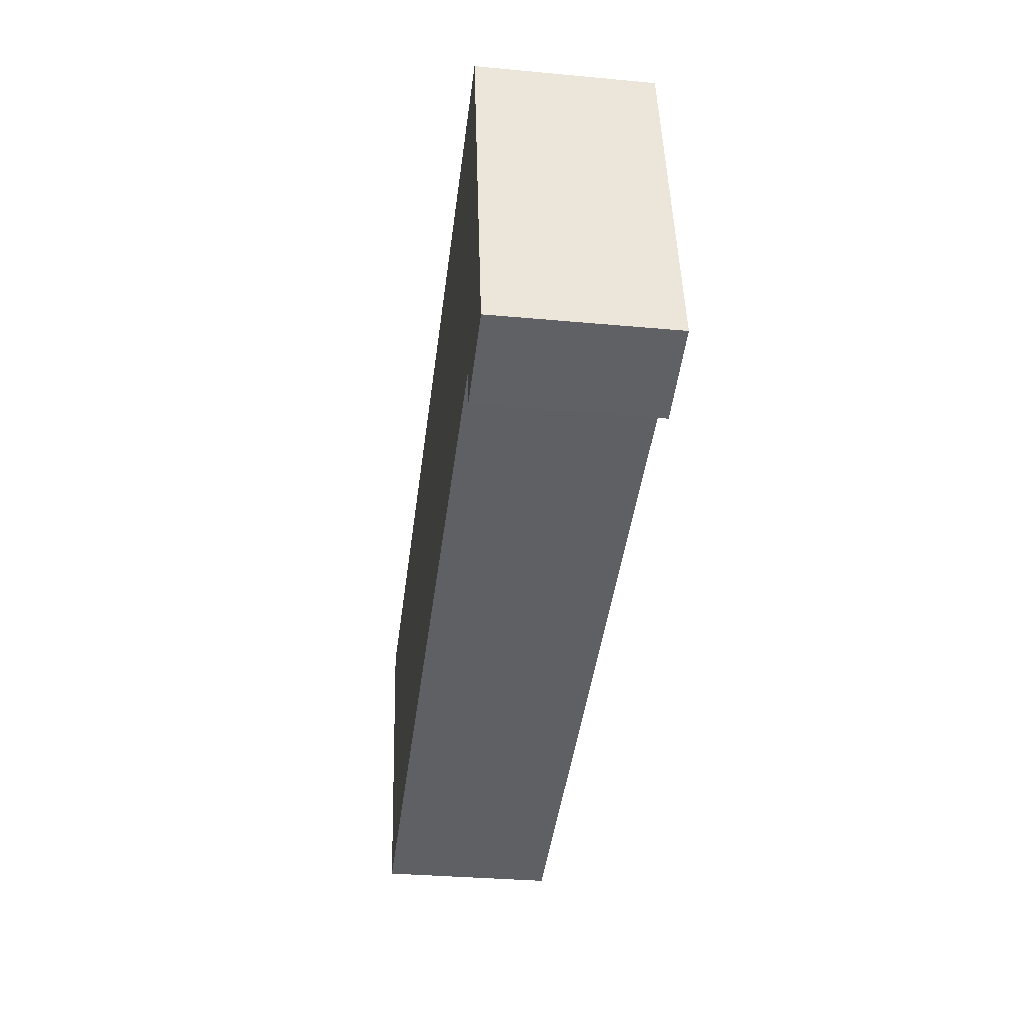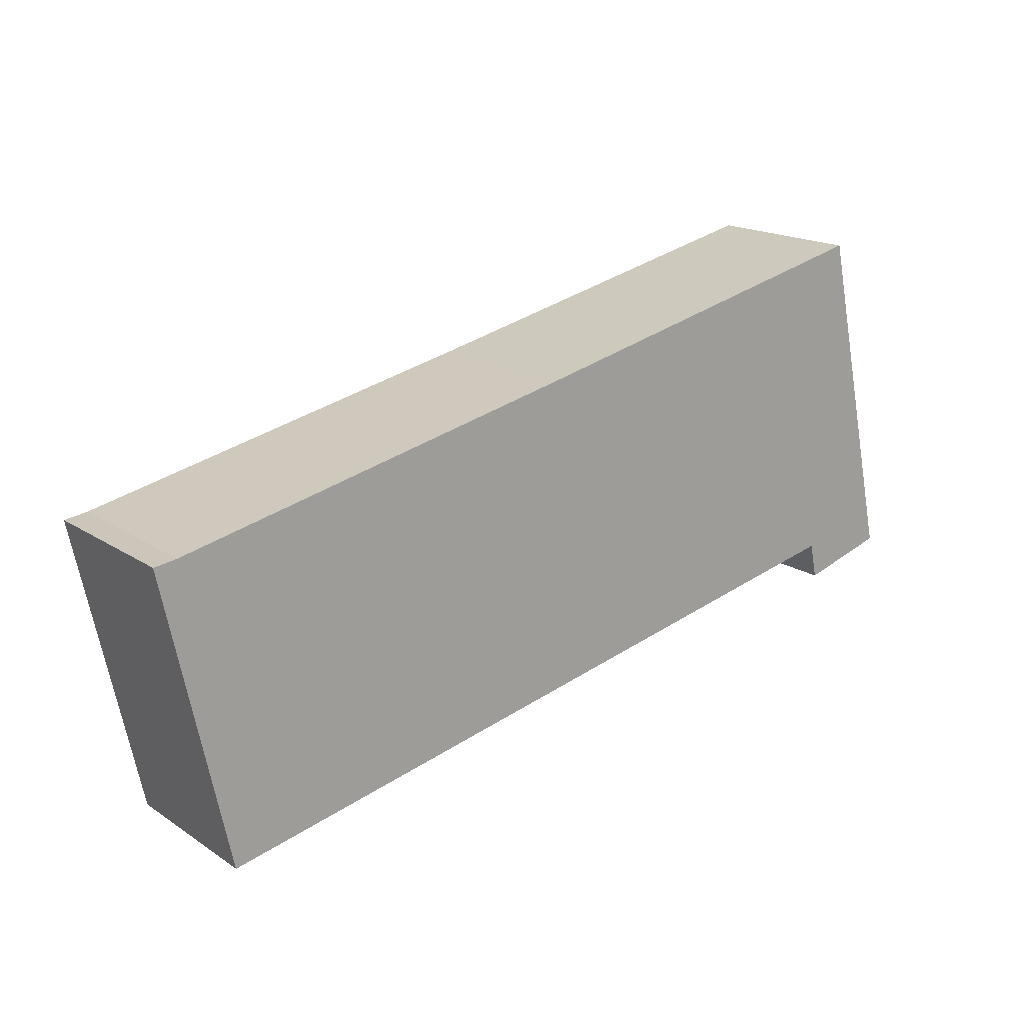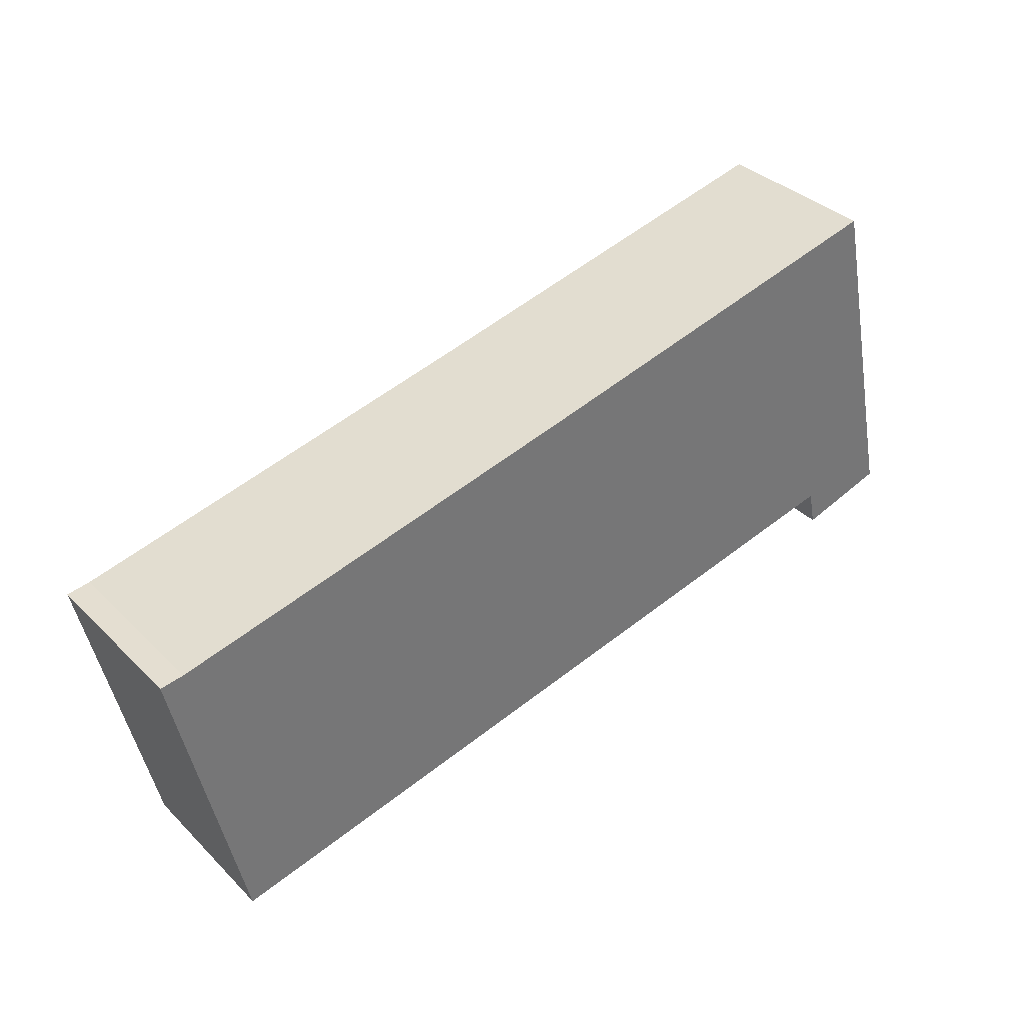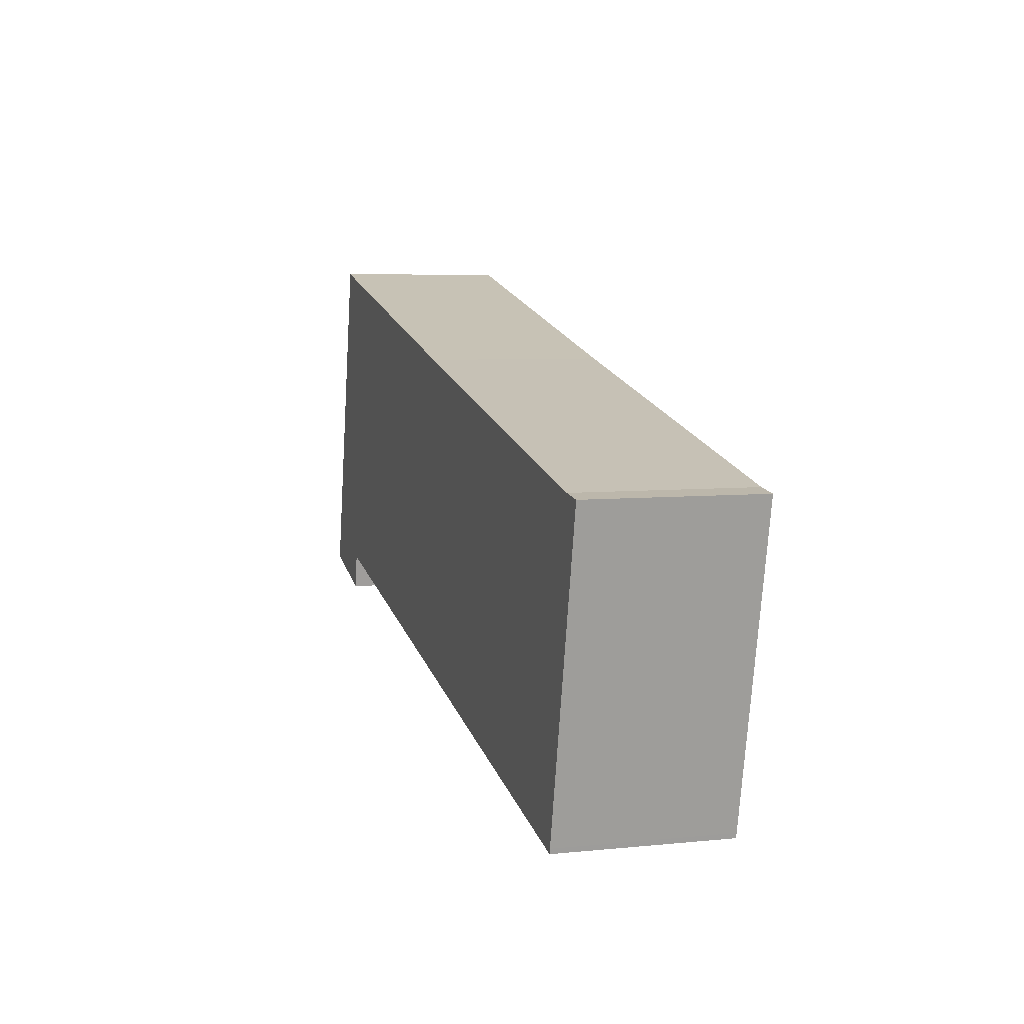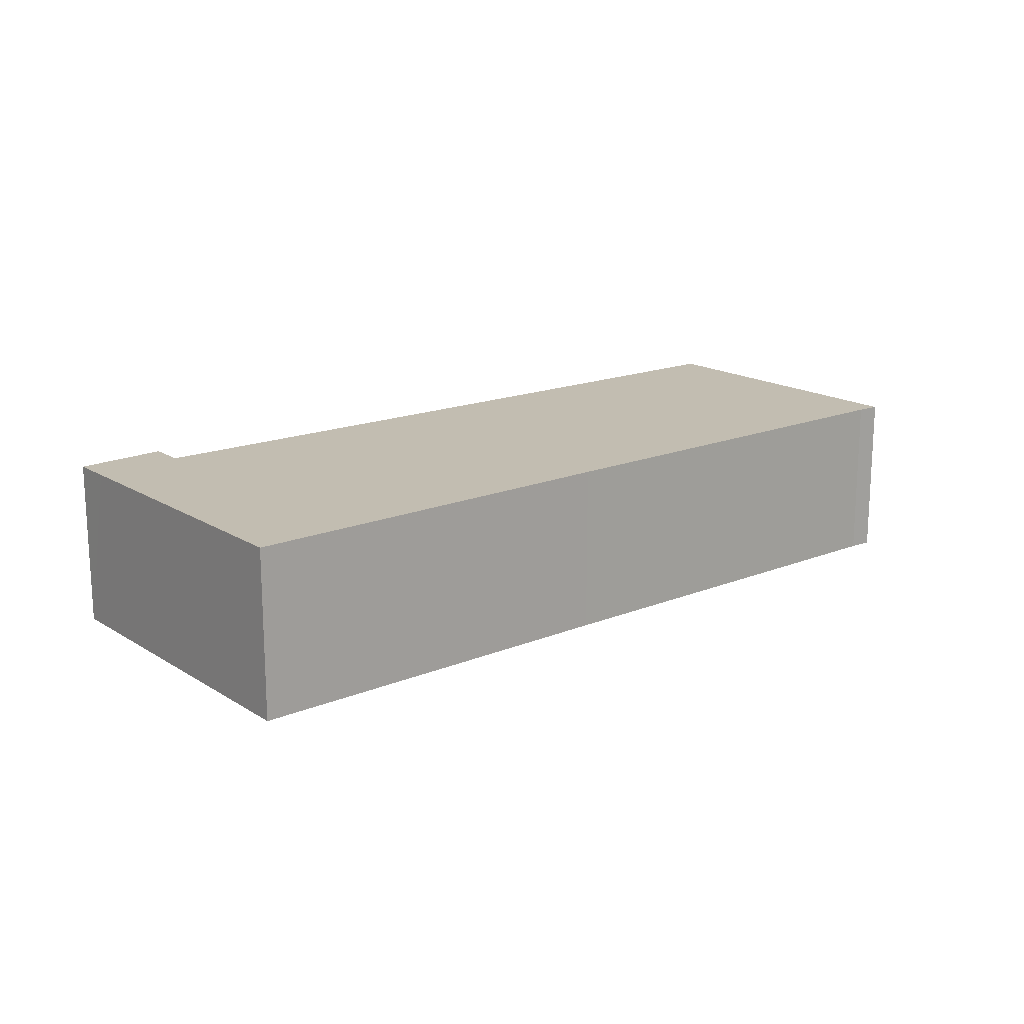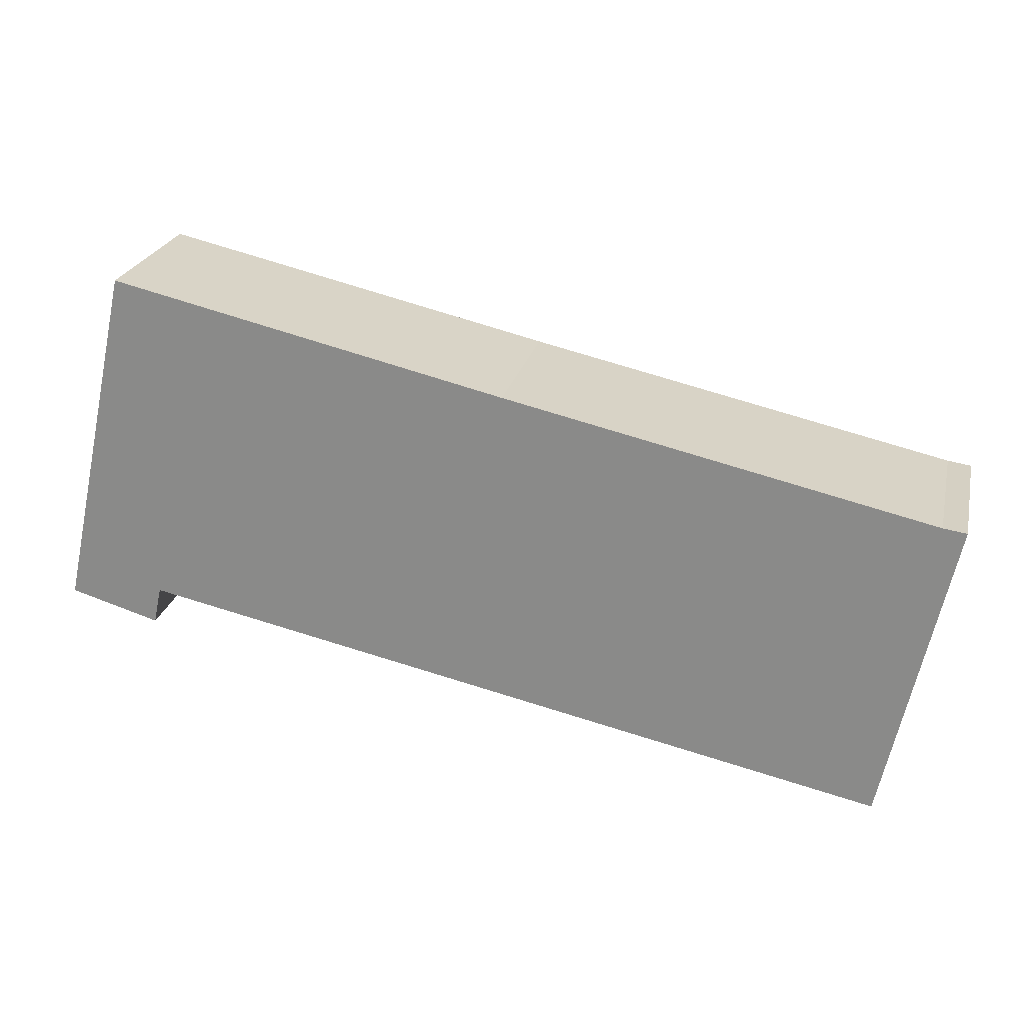
<metadata>
{"format":"obj","ext":"obj","renderer":"f3d","projection":"perspective","resolution":1024,"background":"white","views":[{"elev":-31.7,"azim":-97.5,"up":"+Z"},{"elev":17.5,"azim":141.9,"up":"+Z"},{"elev":35.5,"azim":141.8,"up":"+Z"},{"elev":6.2,"azim":73.1,"up":"+Z"},{"elev":16.9,"azim":-26.7,"up":"+Y"},{"elev":23.9,"azim":13.0,"up":"+Z"}]}
</metadata>
<code>
v  0 3.573 2.188e-16
v  2.028 3.573 0.224
v  1.864 3.573 -0.547
v  0.185 3.573 0.845
v  17.75 3.573 -3.003
v  17.73 3.573 -3.107
v  19.12 3.573 3.333
v  18.63 3.573 3.403
v  9.76 3.573 5.381
v  1.589 3.573 7.266
v  18.63 -2.084e-16 3.403
v  19.12 -2.041e-16 3.333
v  9.76 -3.295e-16 5.381
v  1.589 -4.449e-16 7.266
v  17.75 1.839e-16 -3.003
v  17.73 1.902e-16 -3.107
v  2.028 -1.372e-17 0.224
v  1.864 3.349e-17 -0.547
v  0 0 0
v  0.185 -5.174e-17 0.845
g defaultobject
f 1 2 3
f 2 1 4
f 2 5 6
f 5 2 7
f 7 2 4
f 7 4 8
f 8 4 9
f 9 4 10
f 11 7 8
f 7 11 12
f 9 11 8
f 11 9 13
f 13 9 10
f 13 10 14
f 12 5 7
f 5 12 15
f 5 15 6
f 6 15 16
f 17 3 2
f 3 17 18
f 16 2 6
f 2 16 17
f 18 1 3
f 1 18 19
f 19 4 1
f 4 19 10
f 10 19 14
f 14 19 20
f 18 20 19
f 20 18 14
f 14 18 17
f 14 17 16
f 14 16 13
f 13 16 11
f 11 16 15
f 11 15 12

</code>
